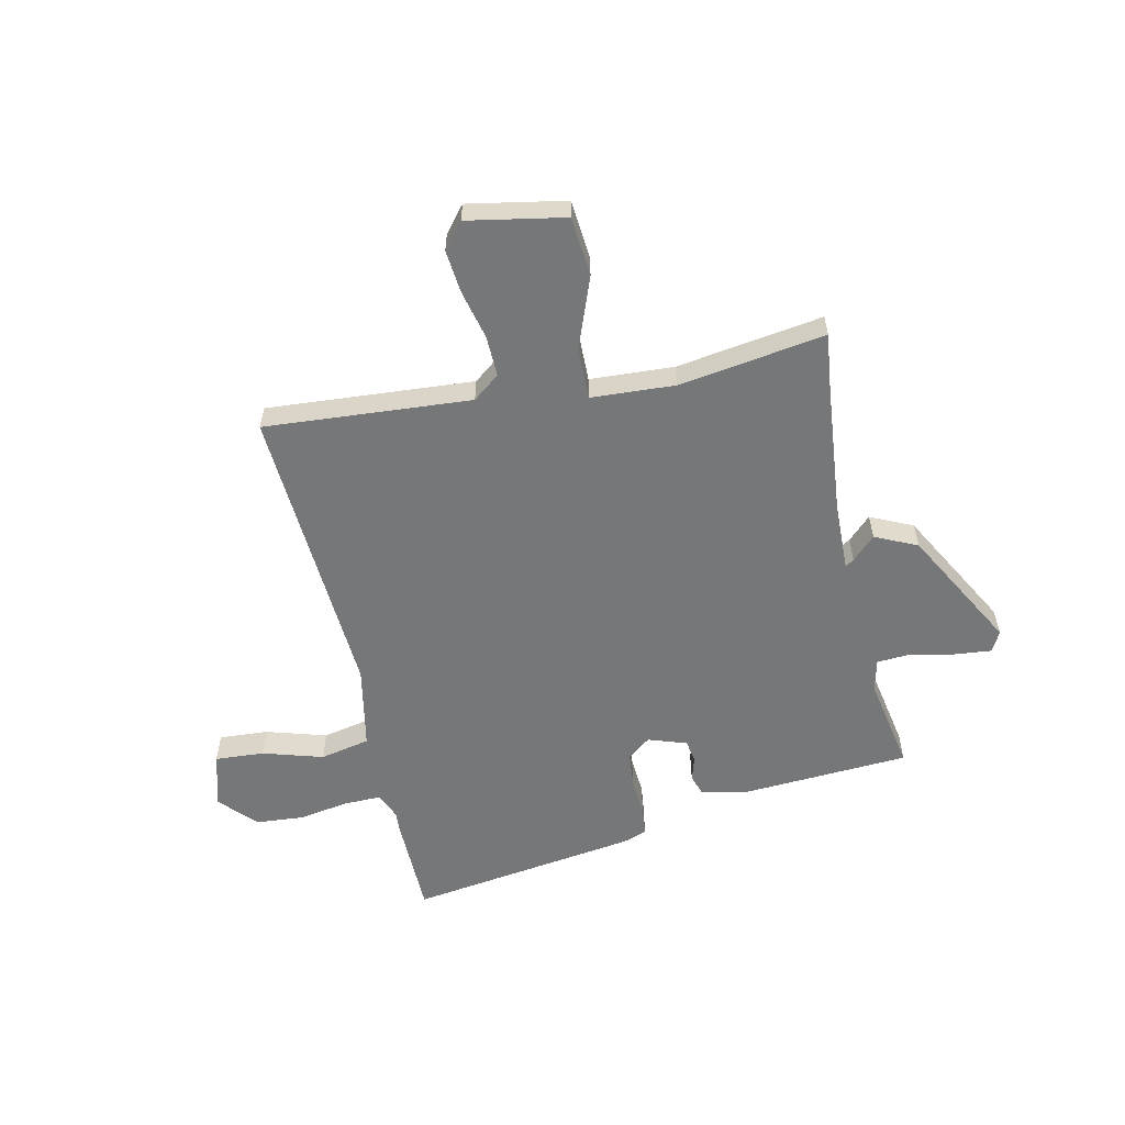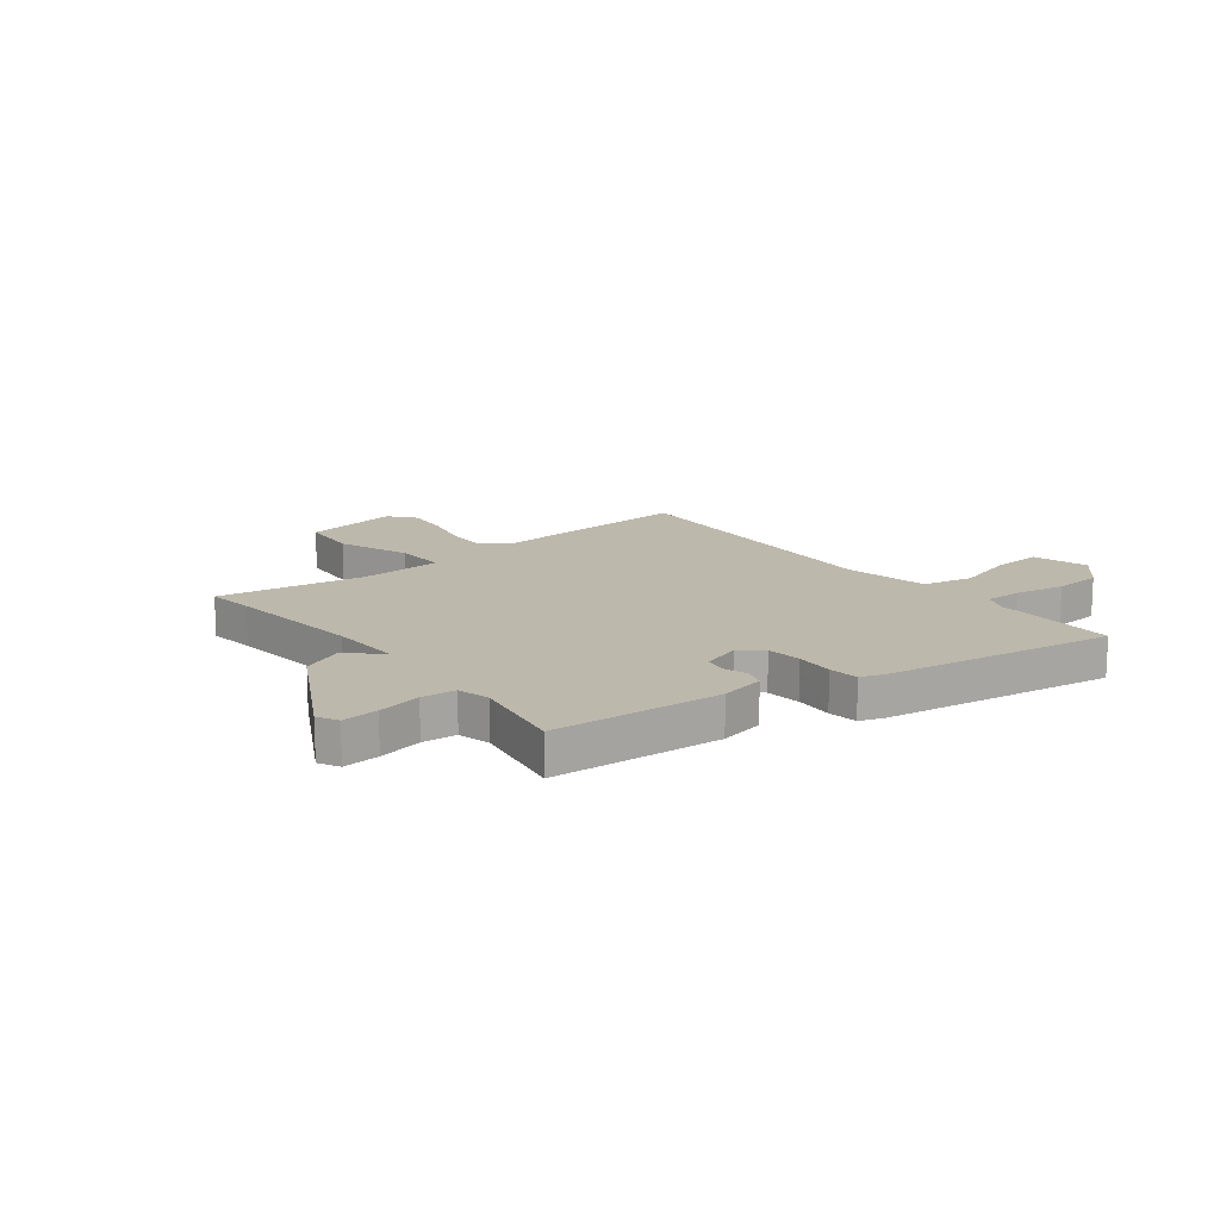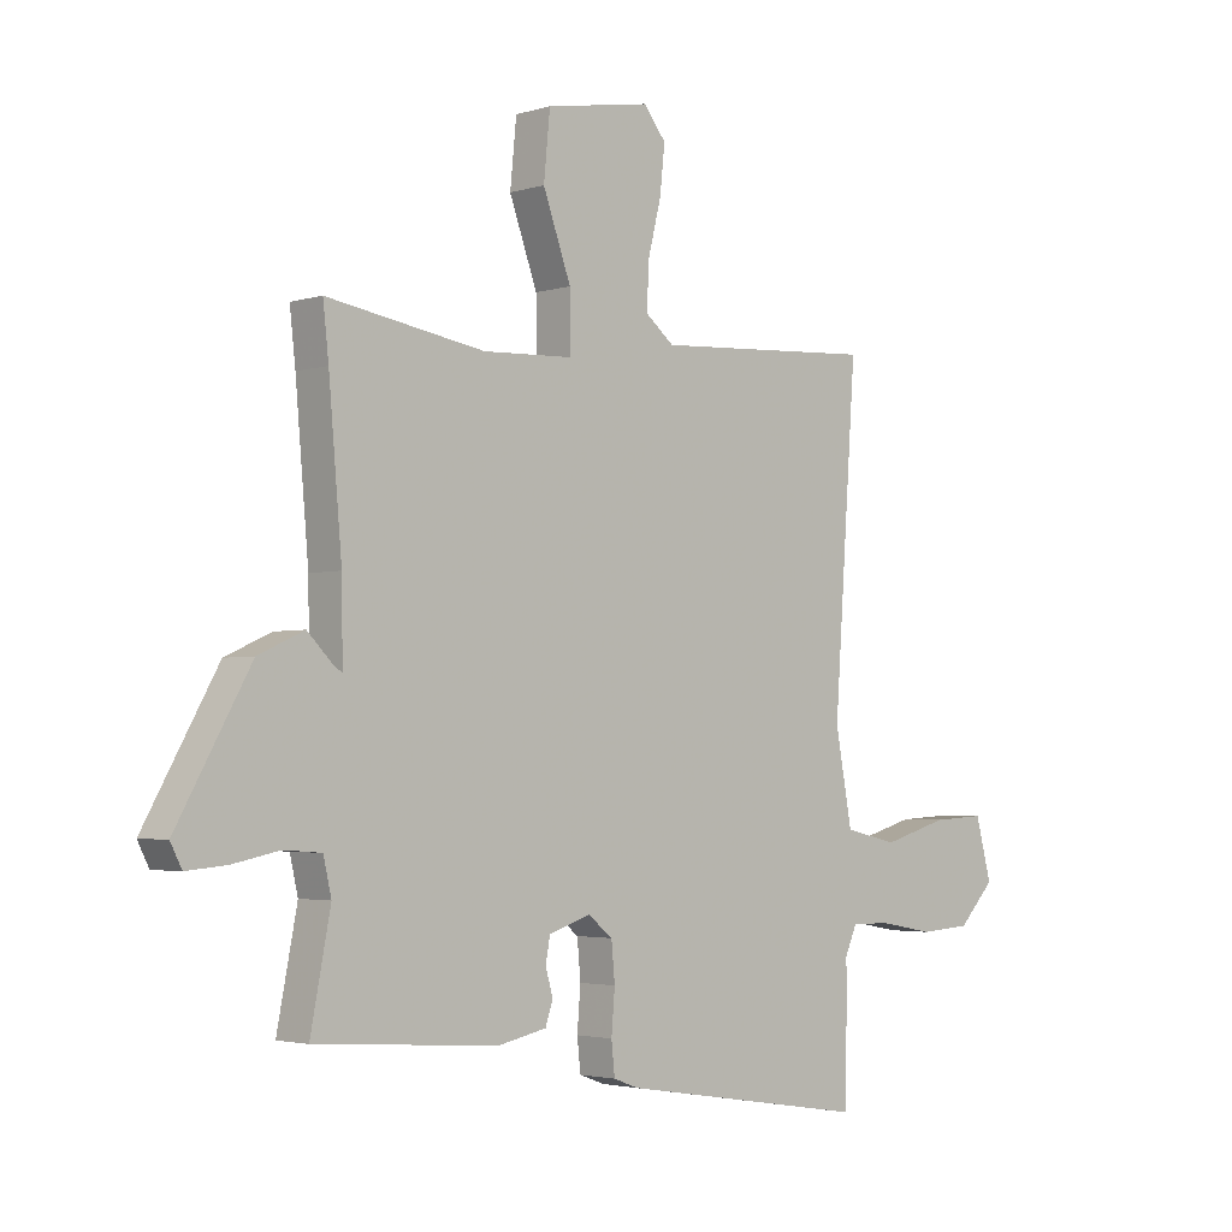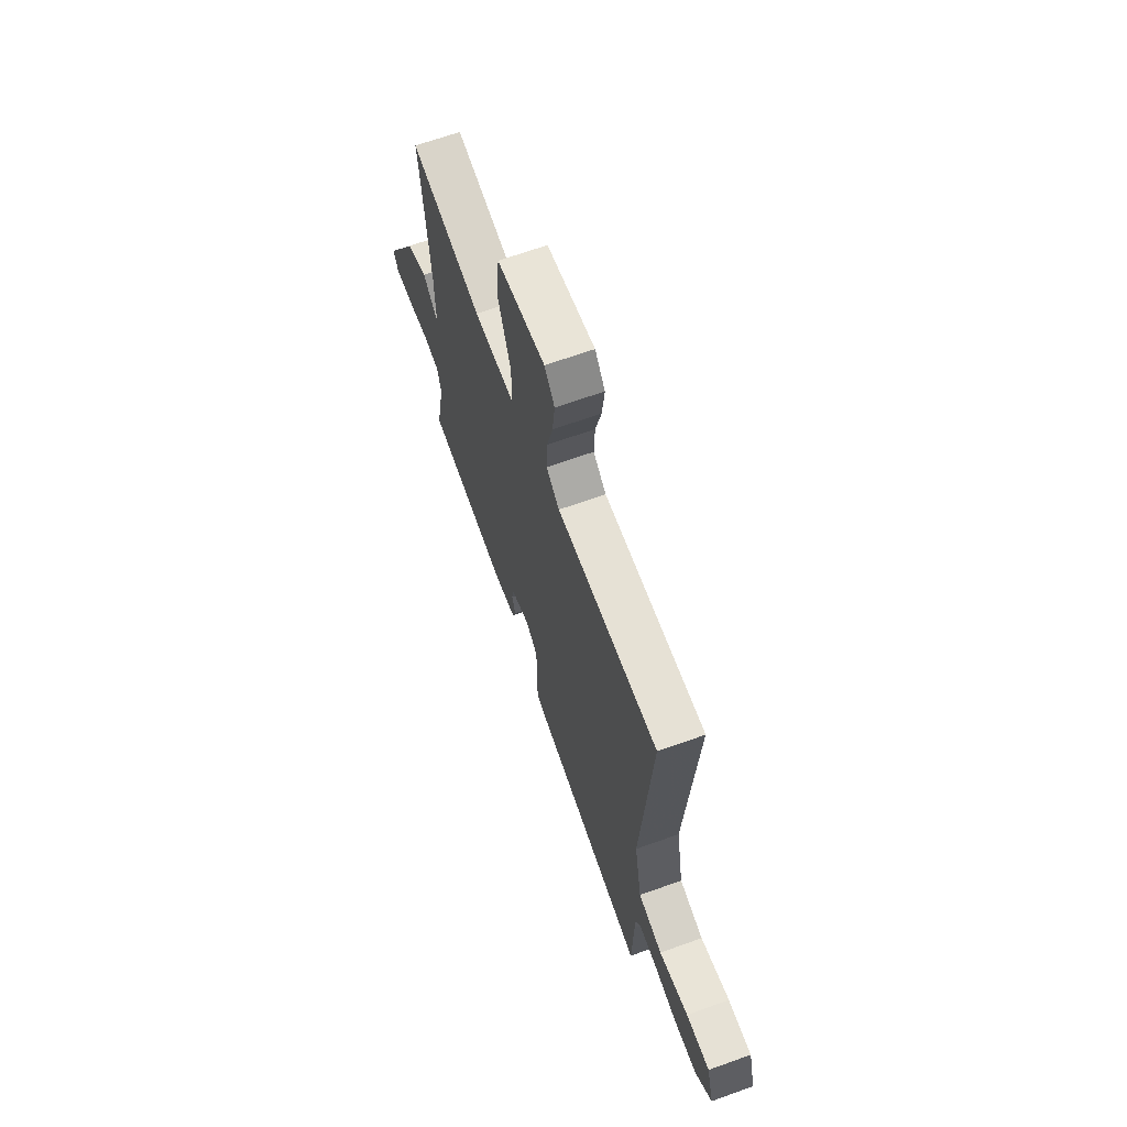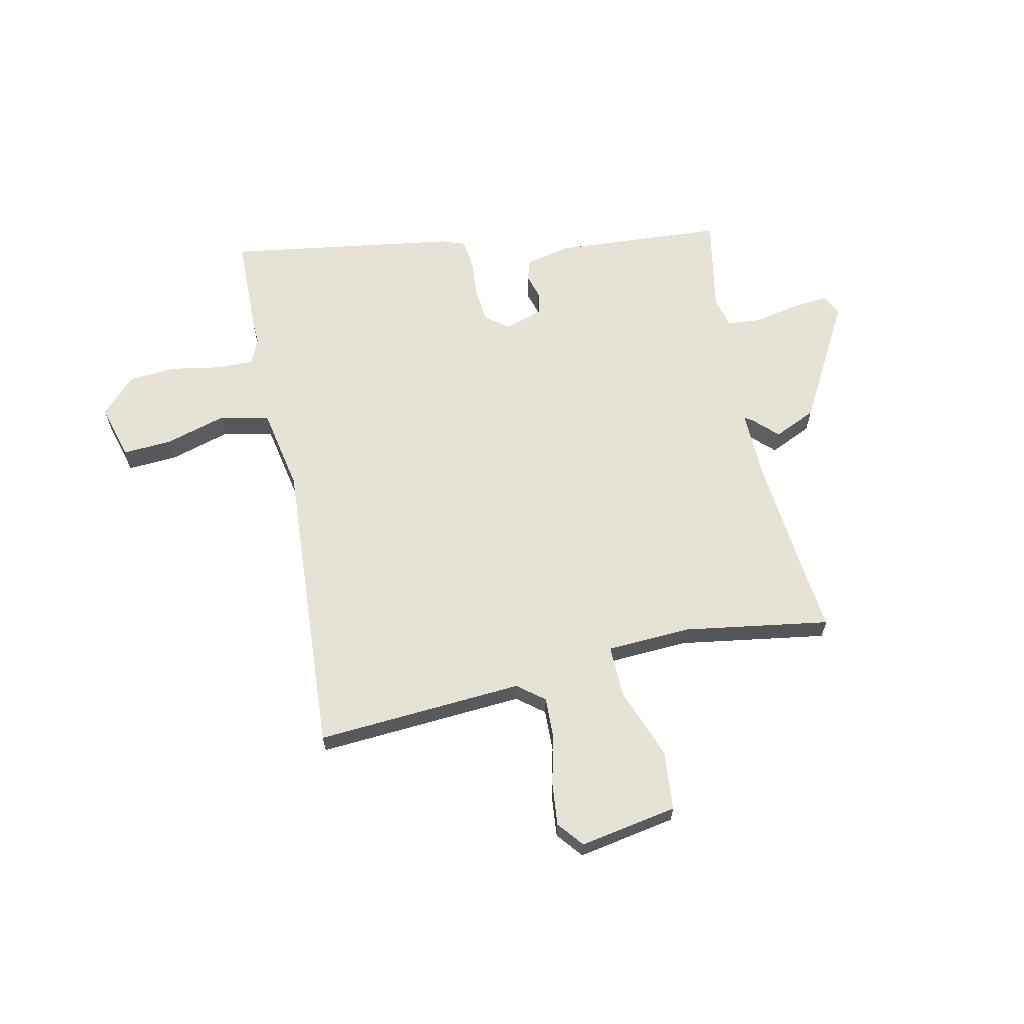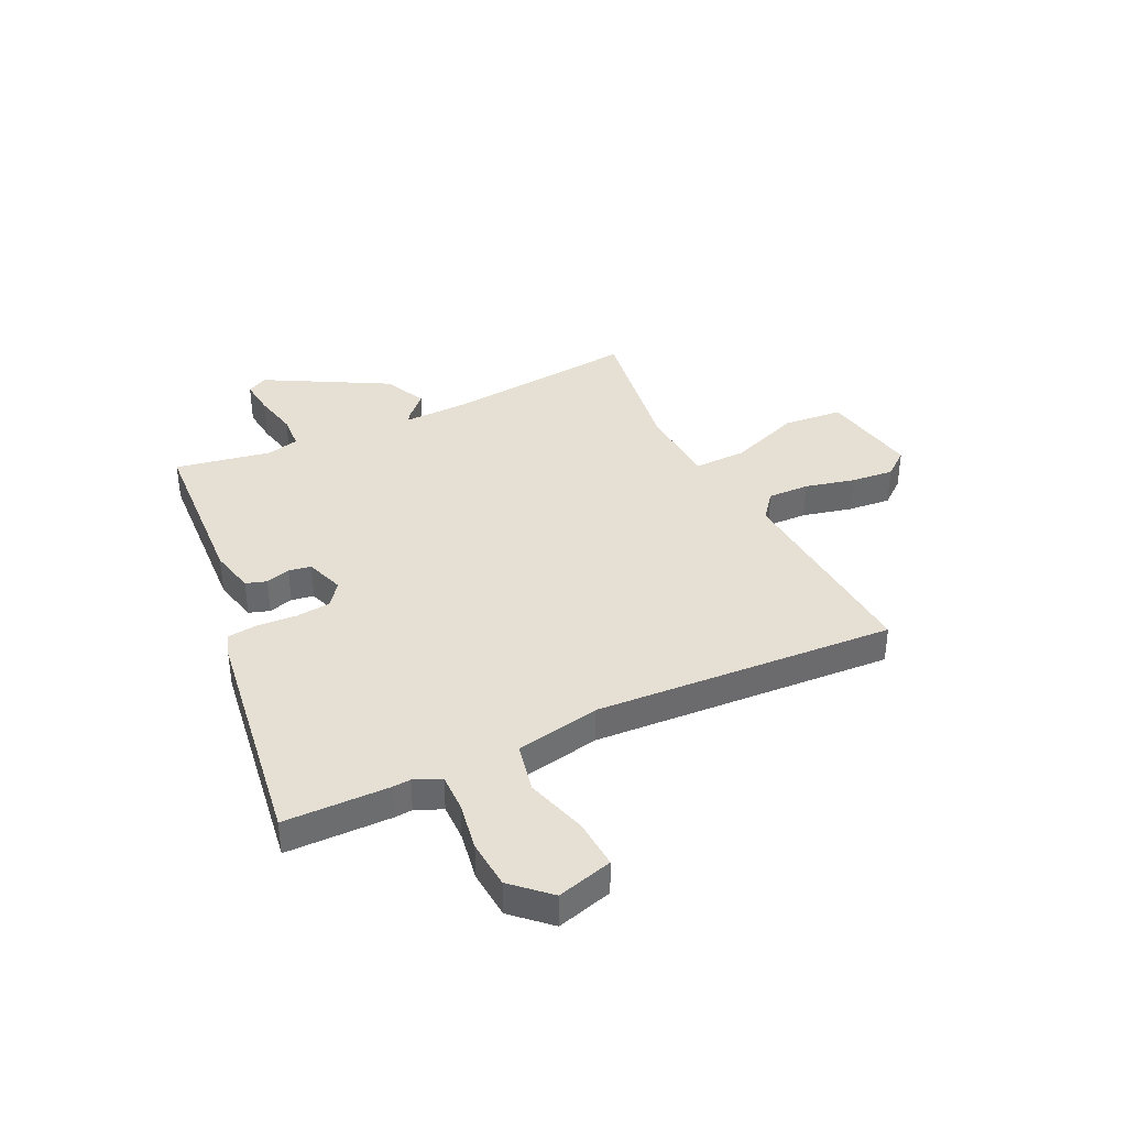
<metadata>
{"format":"obj","ext":"obj","renderer":"f3d","projection":"perspective","resolution":1024,"background":"white","views":[{"elev":-57.1,"azim":11.7,"up":"+Y"},{"elev":14.9,"azim":141.3,"up":"+Y"},{"elev":-2.9,"azim":136.3,"up":"+Z"},{"elev":66.8,"azim":-109.8,"up":"+Z"},{"elev":63.6,"azim":-12.5,"up":"+Y"},{"elev":38.1,"azim":-116.3,"up":"+Y"}]}
</metadata>
<code>
v -0.497 0.07 -0.618
v -0.502 0.07 -0.421
v -0.5 0.07 -0.387
v -0.522 0.07 -0.337
v -0.593 0.07 -0.339
v -0.686 0.07 -0.356
v -0.777 0.07 -0.35
v -0.841 0.07 -0.283
v -0.813 0.07 -0.178
v -0.72 0.07 -0.183
v -0.605 0.07 -0.216
v -0.511 0.07 -0.195
v -0.482 0.07 -0.036
v -0.522 0.07 0.529
v -0.132 0.07 0.505
v -0.082 0.07 0.545
v -0.085 0.07 0.623
v -0.108 0.07 0.715
v -0.117 0.07 0.797
v -0.078 0.07 0.846
v 0.106 0.07 0.814
v 0.117 0.07 0.702
v 0.068 0.07 0.567
v 0.067 0.07 0.468
v 0.225 0.07 0.461
v 0.501 0.07 0.506
v 0.491 0.07 0.416
v 0.468 0.07 0.153
v 0.466 0.07 0.021
v 0.482 0.07 0.032
v 0.525 0.07 0.075
v 0.605 0.07 0.039
v 0.733 0.07 -0.188
v 0.713 0.07 -0.227
v 0.644 0.07 -0.221
v 0.561 0.07 -0.204
v 0.496 0.07 -0.209
v 0.482 0.07 -0.27
v 0.517 0.07 -0.45
v 0.197 0.07 -0.473
v 0.112 0.07 -0.455
v 0.099 0.07 -0.416
v 0.112 0.07 -0.37
v 0.104 0.07 -0.328
v 0.031 0.07 -0.304
v -0.012 0.07 -0.338
v -0.018 0.07 -0.404
v -0.012 0.07 -0.477
v -0.018 0.07 -0.533
v -0.062 0.07 -0.549
v -0.497 0 -0.618
v -0.502 0 -0.421
v -0.5 0 -0.387
v -0.522 0 -0.337
v -0.593 0 -0.339
v -0.686 0 -0.356
v -0.777 0 -0.35
v -0.841 0 -0.283
v -0.813 0 -0.178
v -0.72 0 -0.183
v -0.605 0 -0.216
v -0.511 0 -0.195
v -0.482 0 -0.036
v -0.522 0 0.529
v -0.132 0 0.505
v -0.082 0 0.545
v -0.085 0 0.623
v -0.108 0 0.715
v -0.117 0 0.797
v -0.078 0 0.846
v 0.106 0 0.814
v 0.117 0 0.702
v 0.068 0 0.567
v 0.067 0 0.468
v 0.225 0 0.461
v 0.501 0 0.506
v 0.491 0 0.416
v 0.468 0 0.153
v 0.466 0 0.021
v 0.482 0 0.032
v 0.525 0 0.075
v 0.605 0 0.039
v 0.733 0 -0.188
v 0.713 0 -0.227
v 0.644 0 -0.221
v 0.561 0 -0.204
v 0.496 0 -0.209
v 0.482 0 -0.27
v 0.517 0 -0.45
v 0.197 0 -0.473
v 0.112 0 -0.455
v 0.099 0 -0.416
v 0.112 0 -0.37
v 0.104 0 -0.328
v 0.031 0 -0.304
v -0.012 0 -0.338
v -0.018 0 -0.404
v -0.012 0 -0.477
v -0.018 0 -0.533
v -0.062 0 -0.549
f 1 2 3
f 50 1 3
f 49 50 3
f 48 49 3
f 47 48 3
f 46 47 3 4
f 45 46 4
f 41 42 43
f 40 41 43
f 39 40 43
f 38 39 43
f 37 38 43 44
f 34 35 36
f 33 34 36
f 32 33 36
f 31 32 36
f 30 31 36
f 29 30 36 37
f 25 26 27
f 24 25 27 28
f 21 22 23
f 20 21 23
f 19 20 23
f 18 19 23
f 17 18 23
f 16 17 23 24
f 24 28 29
f 16 24 29
f 15 16 29
f 9 10 11
f 8 9 11
f 7 8 11
f 6 7 11
f 5 6 11
f 5 11 12
f 4 5 12
f 45 4 12
f 37 44 45
f 29 37 45
f 15 29 45
f 14 15 45
f 13 14 45
f 12 13 45
f 53 52 51
f 53 51 100
f 53 100 99
f 53 99 98
f 53 98 97
f 54 53 97 96
f 54 96 95
f 93 92 91
f 93 91 90
f 93 90 89
f 93 89 88
f 94 93 88 87
f 86 85 84
f 86 84 83
f 86 83 82
f 86 82 81
f 86 81 80
f 87 86 80 79
f 77 76 75
f 78 77 75 74
f 73 72 71
f 73 71 70
f 73 70 69
f 73 69 68
f 73 68 67
f 74 73 67 66
f 79 78 74
f 79 74 66
f 79 66 65
f 61 60 59
f 61 59 58
f 61 58 57
f 61 57 56
f 61 56 55
f 62 61 55
f 62 55 54
f 62 54 95
f 95 94 87
f 95 87 79
f 95 79 65
f 95 65 64
f 95 64 63
f 95 63 62
f 1 51 52 2
f 2 52 53 3
f 3 53 54 4
f 4 54 55 5
f 5 55 56 6
f 6 56 57 7
f 7 57 58 8
f 8 58 59 9
f 9 59 60 10
f 10 60 61 11
f 11 61 62 12
f 12 62 63 13
f 13 63 64 14
f 14 64 65 15
f 15 65 66 16
f 16 66 67 17
f 17 67 68 18
f 18 68 69 19
f 19 69 70 20
f 20 70 71 21
f 21 71 72 22
f 22 72 73 23
f 23 73 74 24
f 24 74 75 25
f 25 75 76 26
f 26 76 77 27
f 27 77 78 28
f 28 78 79 29
f 29 79 80 30
f 30 80 81 31
f 31 81 82 32
f 32 82 83 33
f 33 83 84 34
f 34 84 85 35
f 35 85 86 36
f 36 86 87 37
f 37 87 88 38
f 38 88 89 39
f 39 89 90 40
f 40 90 91 41
f 41 91 92 42
f 42 92 93 43
f 43 93 94 44
f 44 94 95 45
f 45 95 96 46
f 46 96 97 47
f 47 97 98 48
f 48 98 99 49
f 49 99 100 50
f 50 100 51 1

</code>
